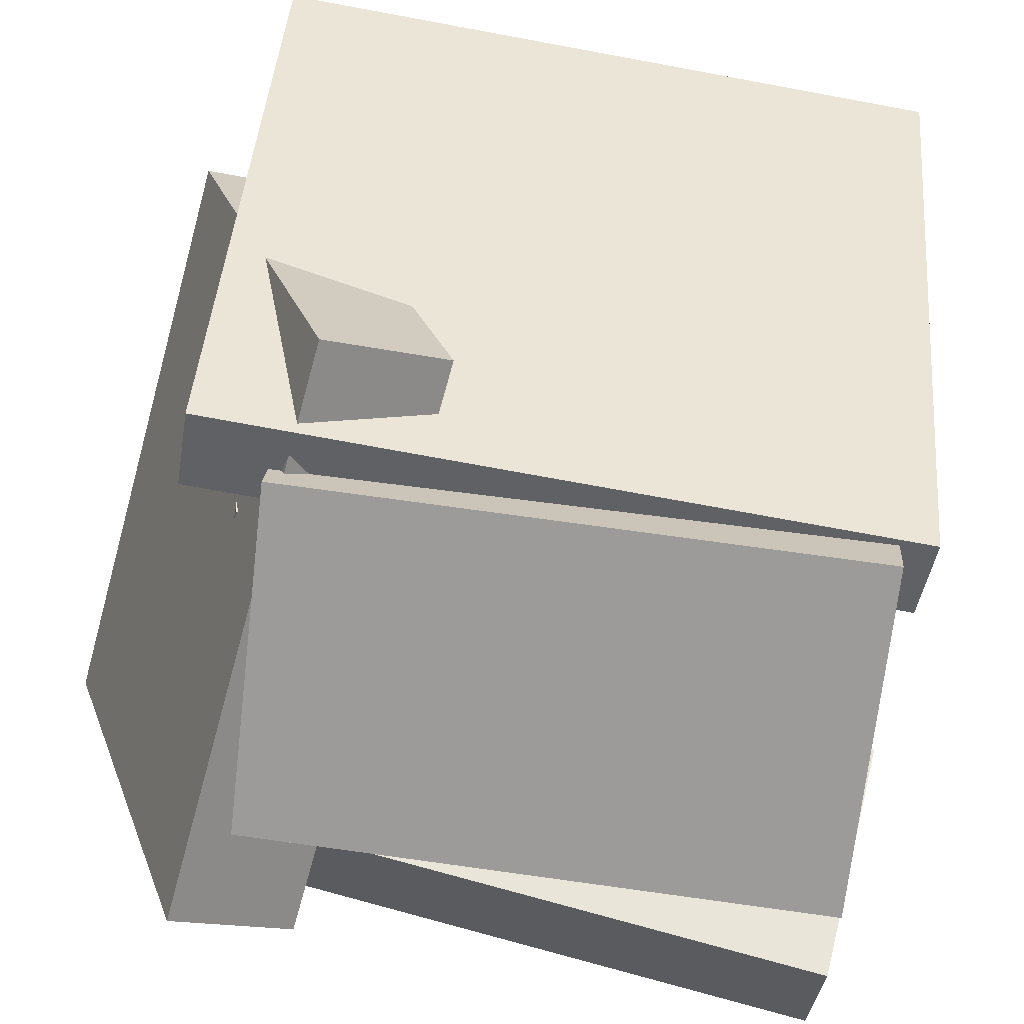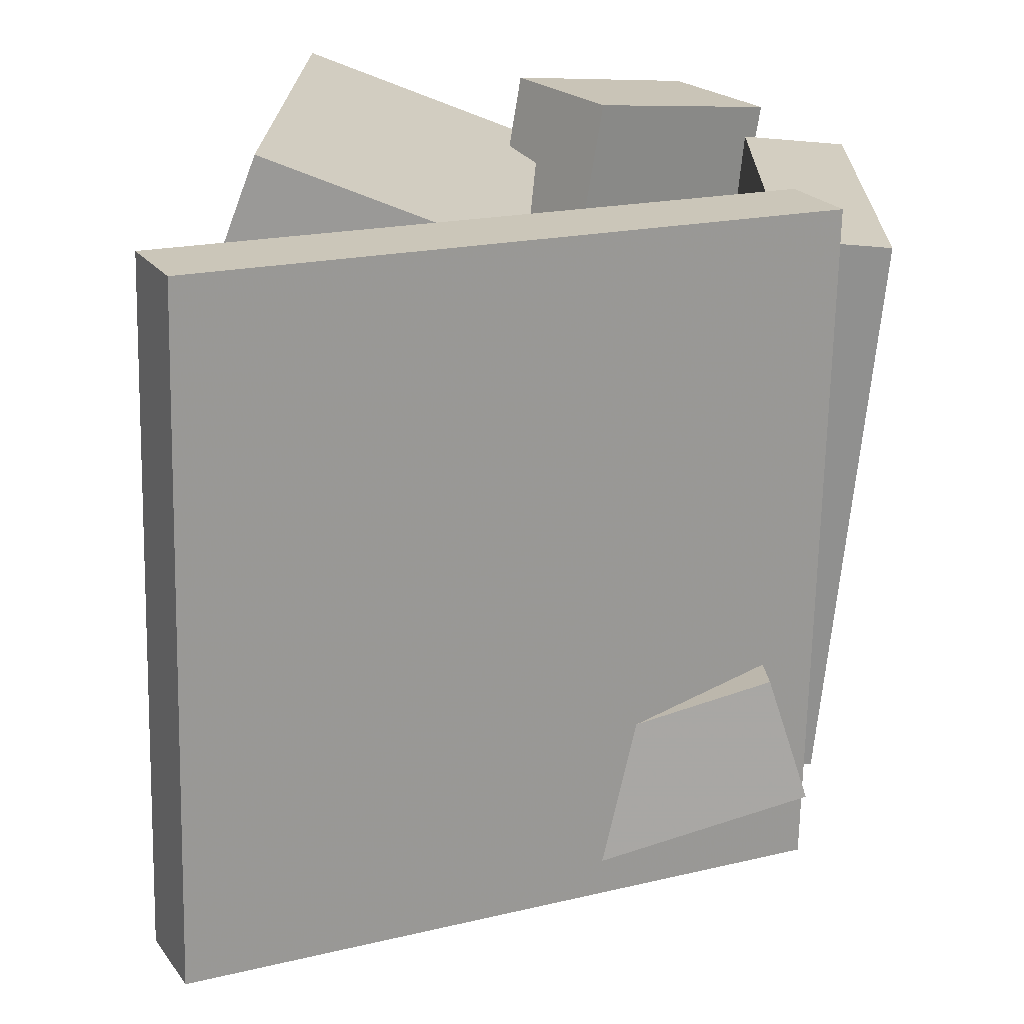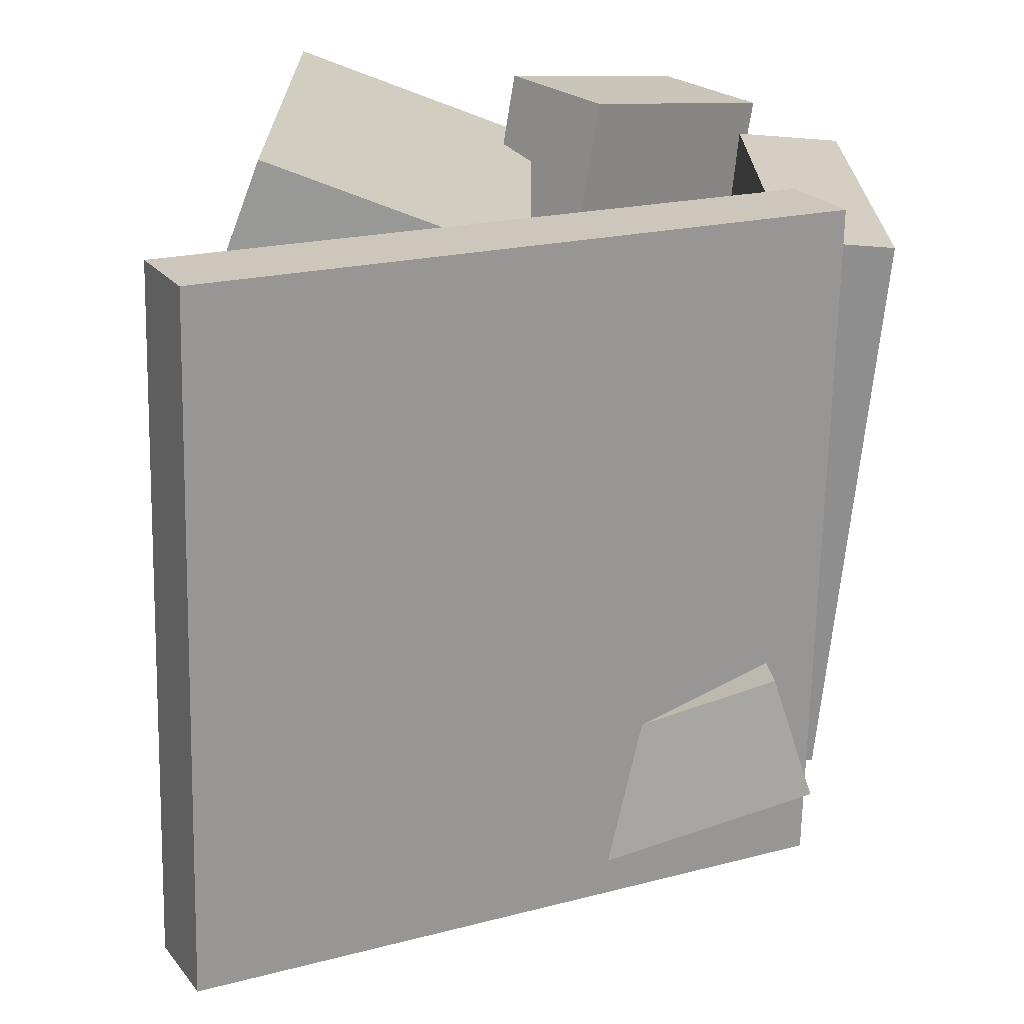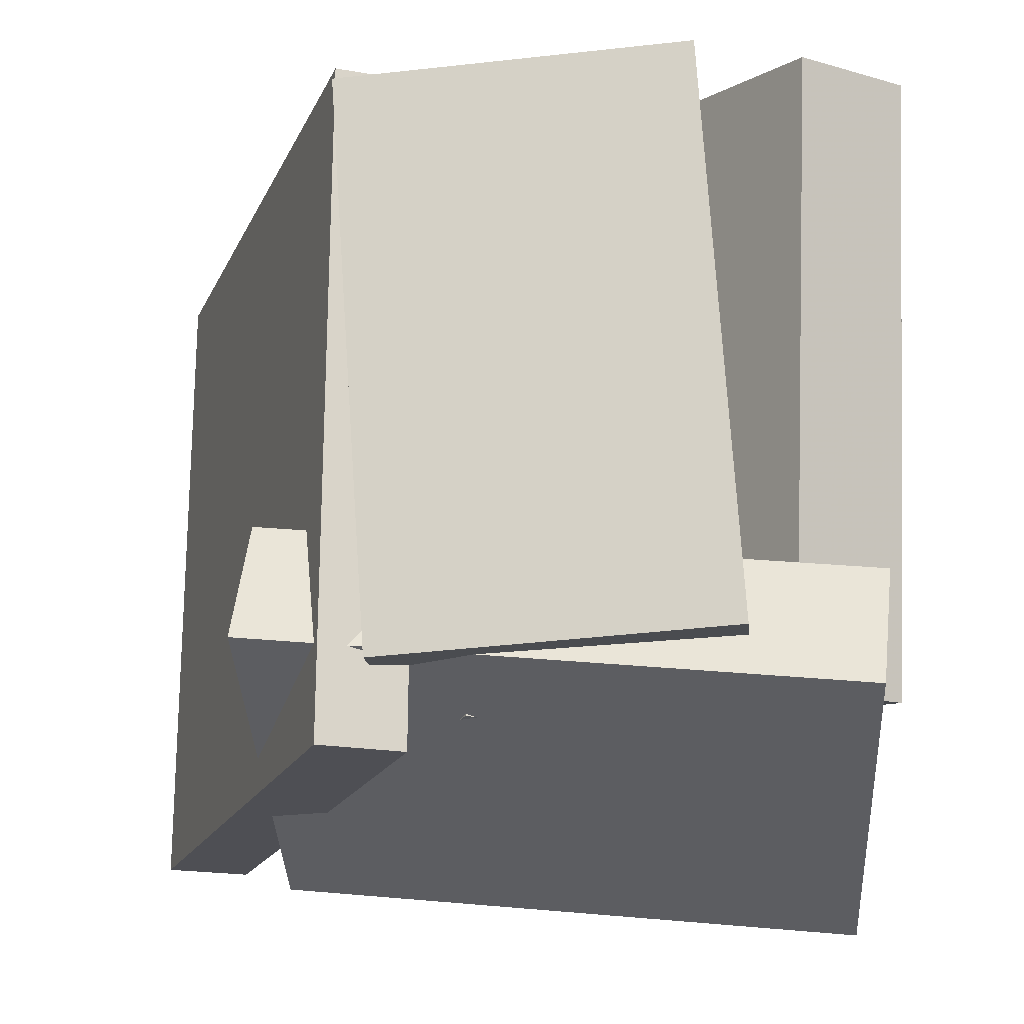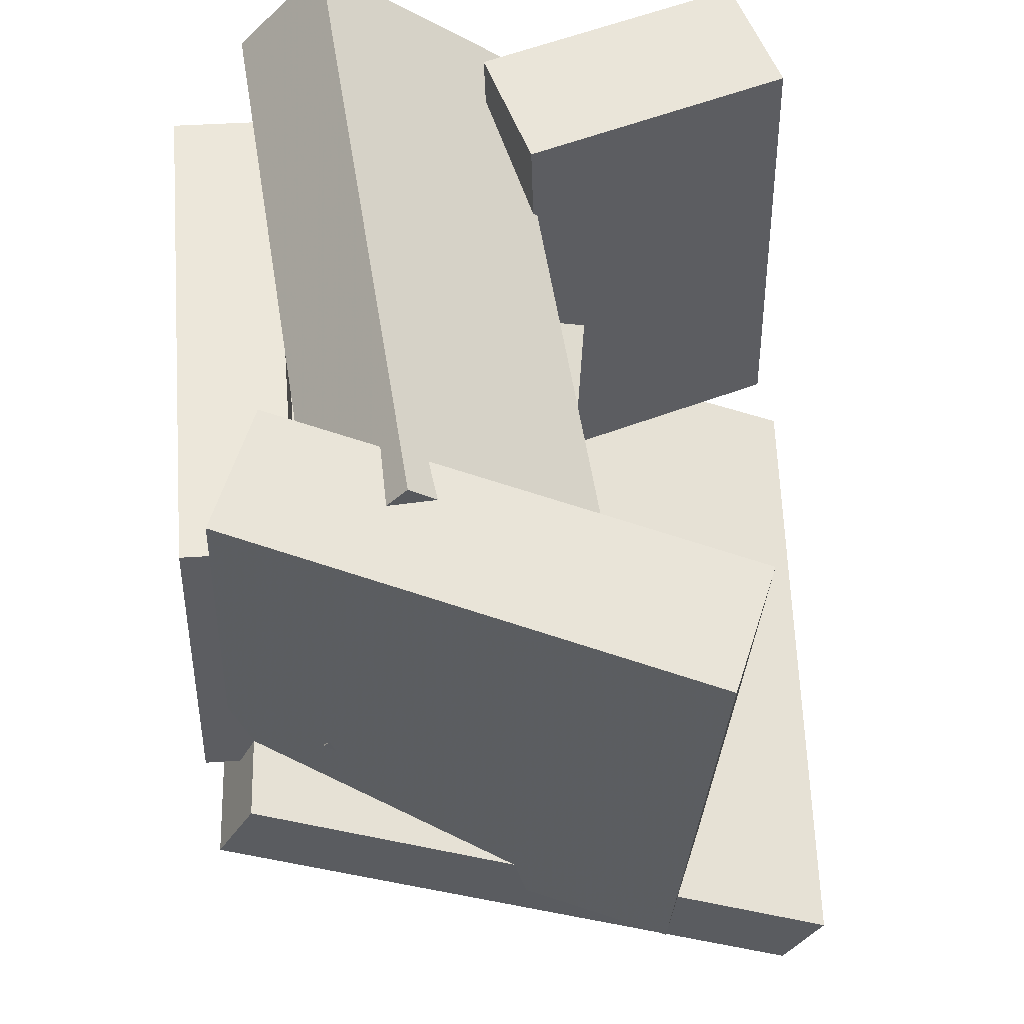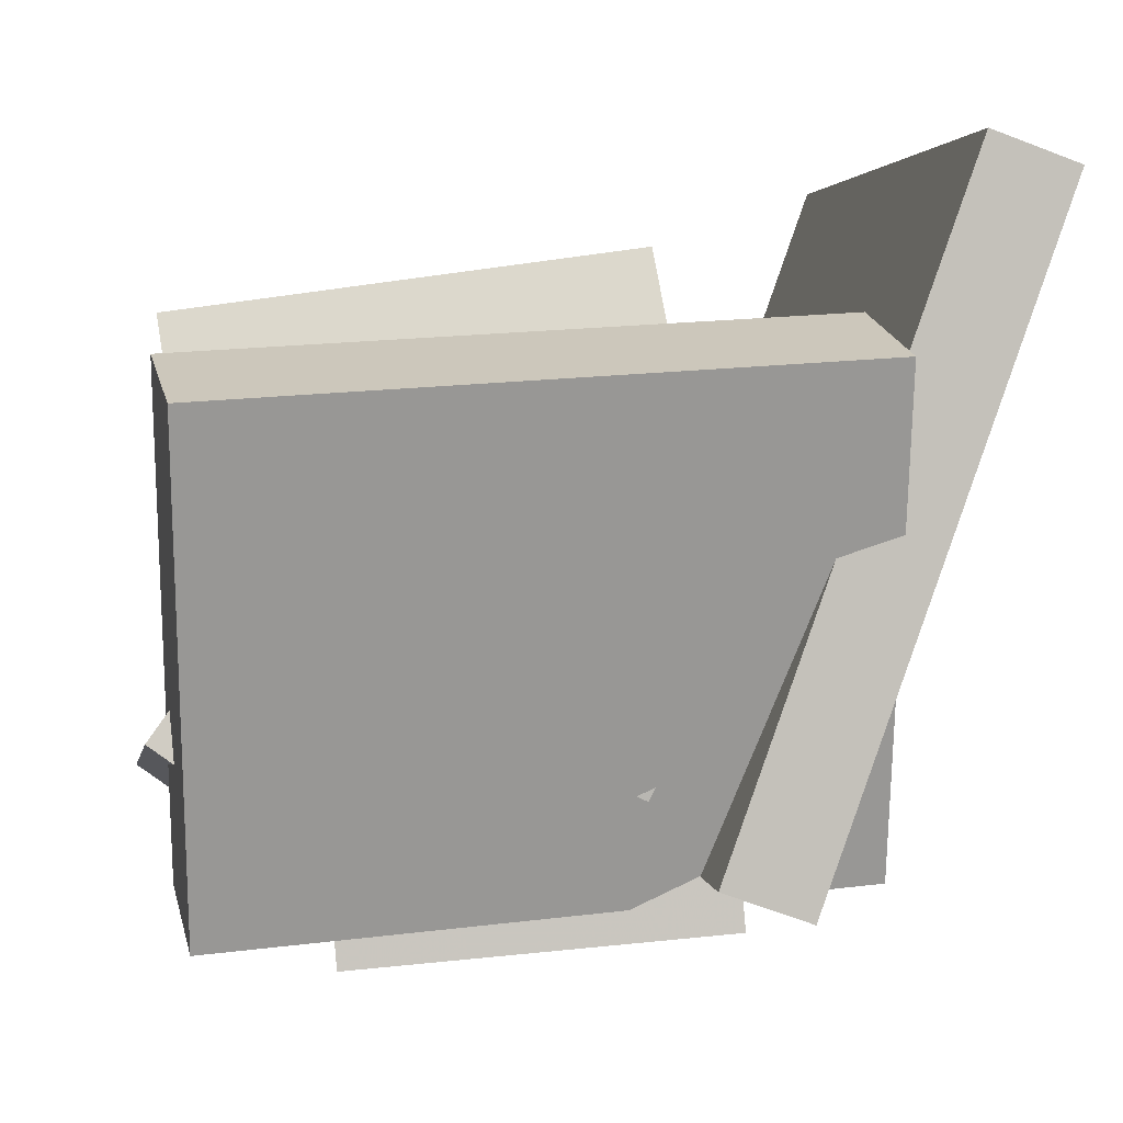
<metadata>
{"format":"obj","ext":"obj","renderer":"f3d","projection":"perspective","resolution":1024,"background":"white","views":[{"elev":-65.4,"azim":-99.9,"up":"+Y"},{"elev":21.2,"azim":-95.9,"up":"+Z"},{"elev":21.9,"azim":-97.4,"up":"+Z"},{"elev":-19.7,"azim":1.5,"up":"+Z"},{"elev":-34.6,"azim":83.9,"up":"+Z"},{"elev":4.0,"azim":172.7,"up":"+Y"}]}
</metadata>
<code>
v -0.1298 -0.1812 -0.2643
v -0.1258 -0.1938 0.2605
v -0.3041 0.3027 -0.2513
v -0.3001 0.29 0.2735
v -0.06634 -0.1583 -0.2642
v -0.06233 -0.171 0.2606
v -0.2407 0.3255 -0.2512
v -0.2367 0.3129 0.2736
f 1.0 7.0 5.0
f 1.0 3.0 7.0
f 1.0 4.0 3.0
f 1.0 2.0 4.0
f 3.0 8.0 7.0
f 3.0 4.0 8.0
f 5.0 7.0 8.0
f 5.0 8.0 6.0
f 1.0 5.0 6.0
f 1.0 6.0 2.0
f 2.0 6.0 8.0
f 2.0 8.0 4.0
v -0.09843 0.2675 0.2089
v -0.1252 0.07504 0.1357
v -0.1026 0.2312 0.3058
v -0.1294 0.03874 0.2325
v 0.2886 0.2148 0.206
v 0.2619 0.0223 0.1328
v 0.2844 0.1785 0.3029
v 0.2576 -0.014 0.2296
f 9.0 15.0 13.0
f 9.0 11.0 15.0
f 9.0 12.0 11.0
f 9.0 10.0 12.0
f 11.0 16.0 15.0
f 11.0 12.0 16.0
f 13.0 15.0 16.0
f 13.0 16.0 14.0
f 9.0 13.0 14.0
f 9.0 14.0 10.0
f 10.0 14.0 16.0
f 10.0 16.0 12.0
v -0.02763 -0.106 -0.2241
v -0.02203 -0.07408 0.2004
v -0.08217 0.003766 -0.2316
v -0.07657 0.03565 0.1928
v 0.0914 -0.04723 -0.23
v 0.097 -0.01534 0.1944
v 0.03686 0.06251 -0.2376
v 0.04246 0.0944 0.1869
f 17.0 23.0 21.0
f 17.0 19.0 23.0
f 17.0 20.0 19.0
f 17.0 18.0 20.0
f 19.0 24.0 23.0
f 19.0 20.0 24.0
f 21.0 23.0 24.0
f 21.0 24.0 22.0
f 17.0 21.0 22.0
f 17.0 22.0 18.0
f 18.0 22.0 24.0
f 18.0 24.0 20.0
v 0.1004 0.02815 -0.1839
v 0.1153 -0.05043 0.2888
v 0.1819 0.08664 -0.1768
v 0.1968 0.008058 0.2959
v 0.2122 -0.1241 -0.2128
v 0.2272 -0.2027 0.2599
v 0.2937 -0.06566 -0.2056
v 0.3087 -0.1442 0.267
f 25.0 31.0 29.0
f 25.0 27.0 31.0
f 25.0 28.0 27.0
f 25.0 26.0 28.0
f 27.0 32.0 31.0
f 27.0 28.0 32.0
f 29.0 31.0 32.0
f 29.0 32.0 30.0
f 25.0 29.0 30.0
f 25.0 30.0 26.0
f 26.0 30.0 32.0
f 26.0 32.0 28.0
v 0.2663 -0.198 -0.2279
v -0.1944 -0.1705 -0.1827
v 0.2763 0.1531 -0.3388
v -0.1843 0.1806 -0.2936
v 0.2771 -0.1689 -0.1348
v -0.1835 -0.1414 -0.08963
v 0.2872 0.1822 -0.2457
v -0.1734 0.2097 -0.2005
f 33.0 39.0 37.0
f 33.0 35.0 39.0
f 33.0 36.0 35.0
f 33.0 34.0 36.0
f 35.0 40.0 39.0
f 35.0 36.0 40.0
f 37.0 39.0 40.0
f 37.0 40.0 38.0
f 33.0 37.0 38.0
f 33.0 38.0 34.0
f 34.0 38.0 40.0
f 34.0 40.0 36.0
v -0.09545 -0.1966 -0.2063
v -0.1241 -0.2329 0.2297
v -0.08926 -0.1161 -0.1992
v -0.1179 -0.1523 0.2368
v 0.1718 -0.2185 -0.1906
v 0.1432 -0.2548 0.2454
v 0.178 -0.138 -0.1834
v 0.1494 -0.1742 0.2525
f 41.0 47.0 45.0
f 41.0 43.0 47.0
f 41.0 44.0 43.0
f 41.0 42.0 44.0
f 43.0 48.0 47.0
f 43.0 44.0 48.0
f 45.0 47.0 48.0
f 45.0 48.0 46.0
f 41.0 45.0 46.0
f 41.0 46.0 42.0
f 42.0 46.0 48.0
f 42.0 48.0 44.0

</code>
